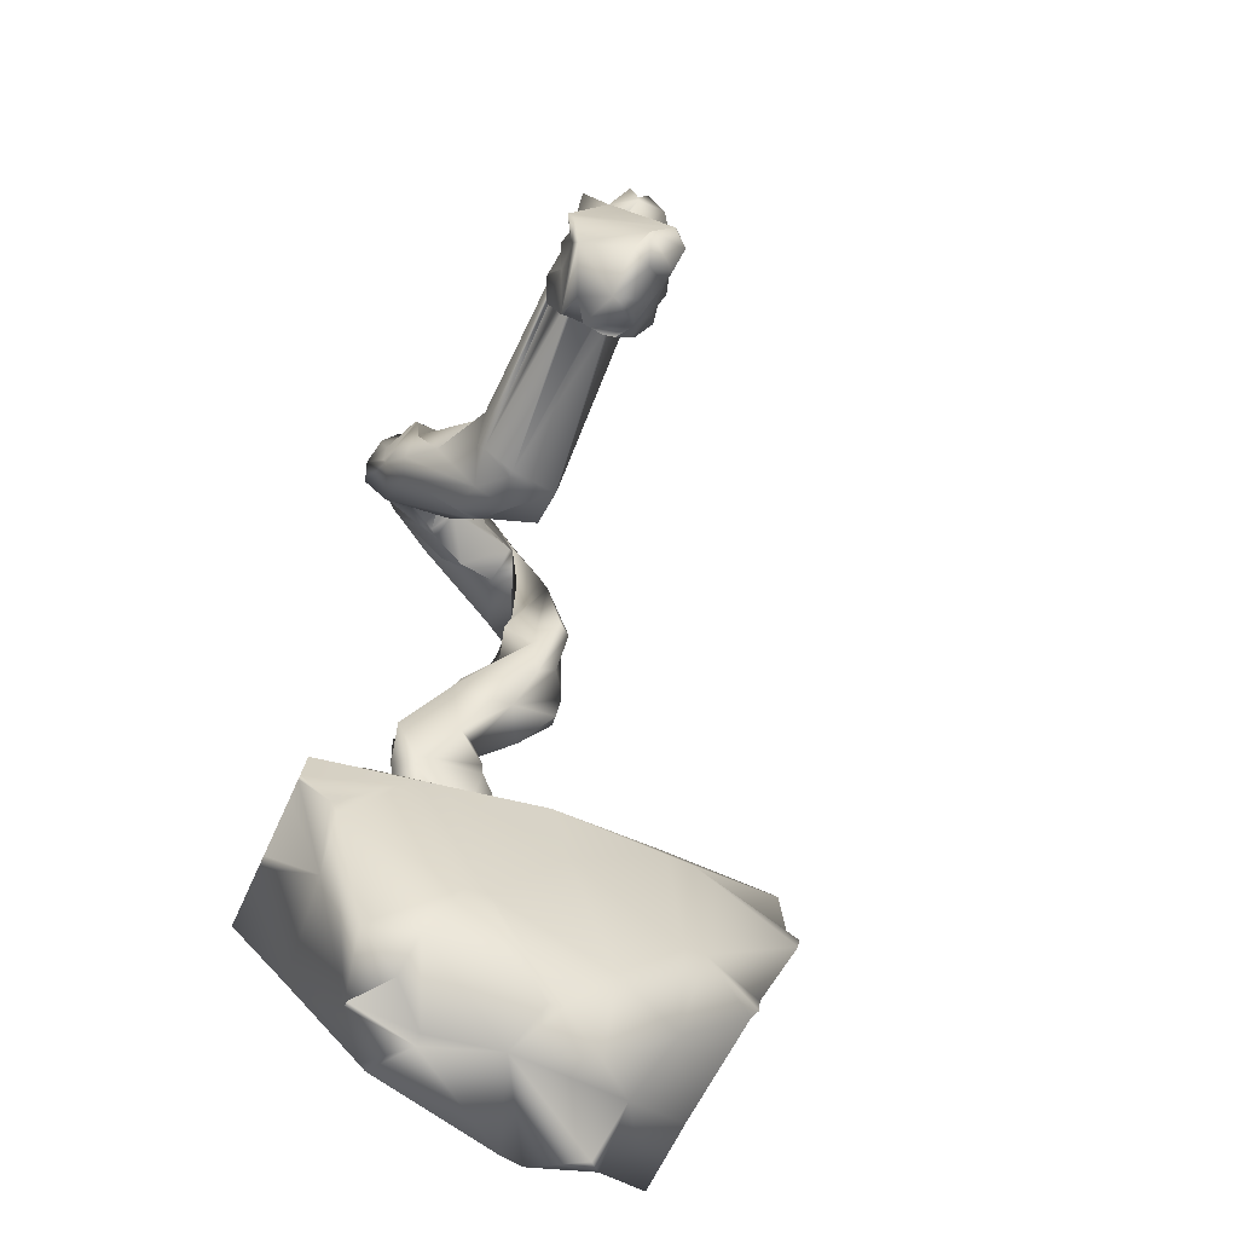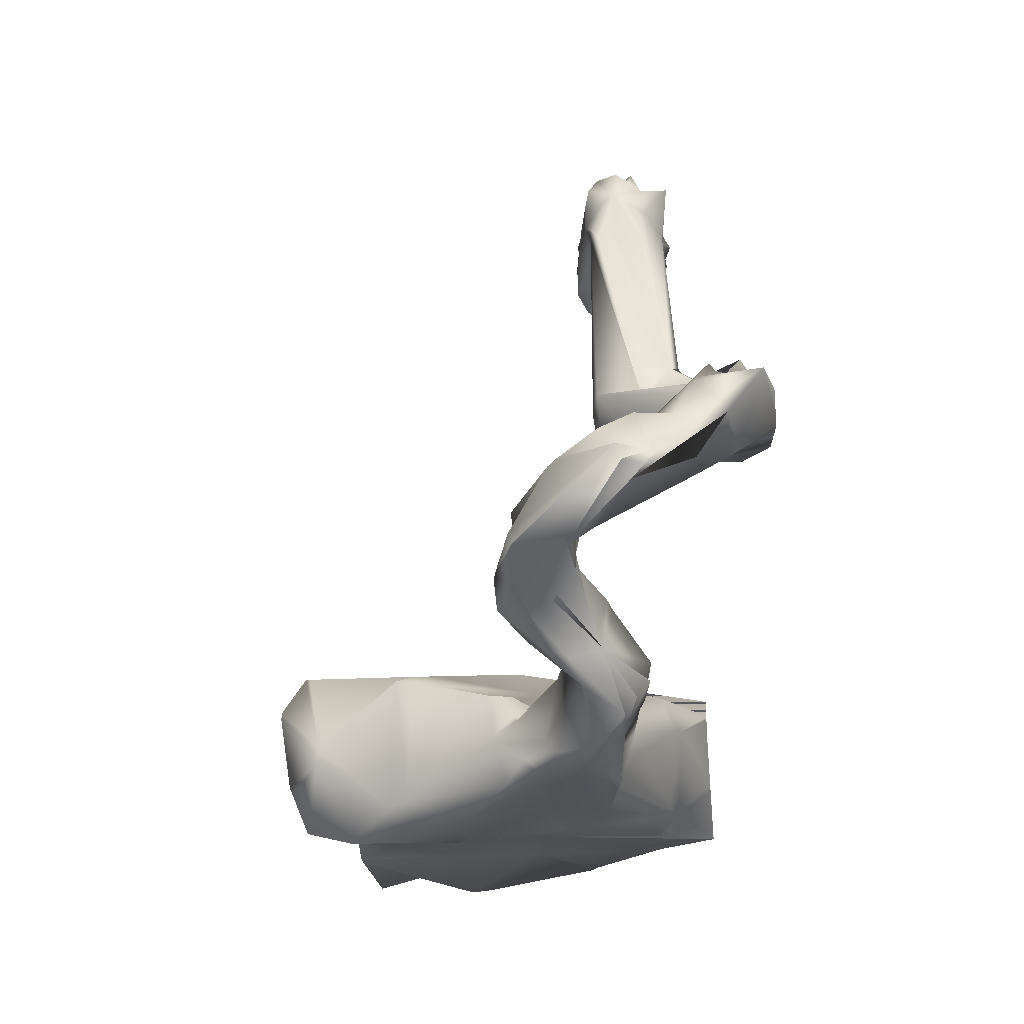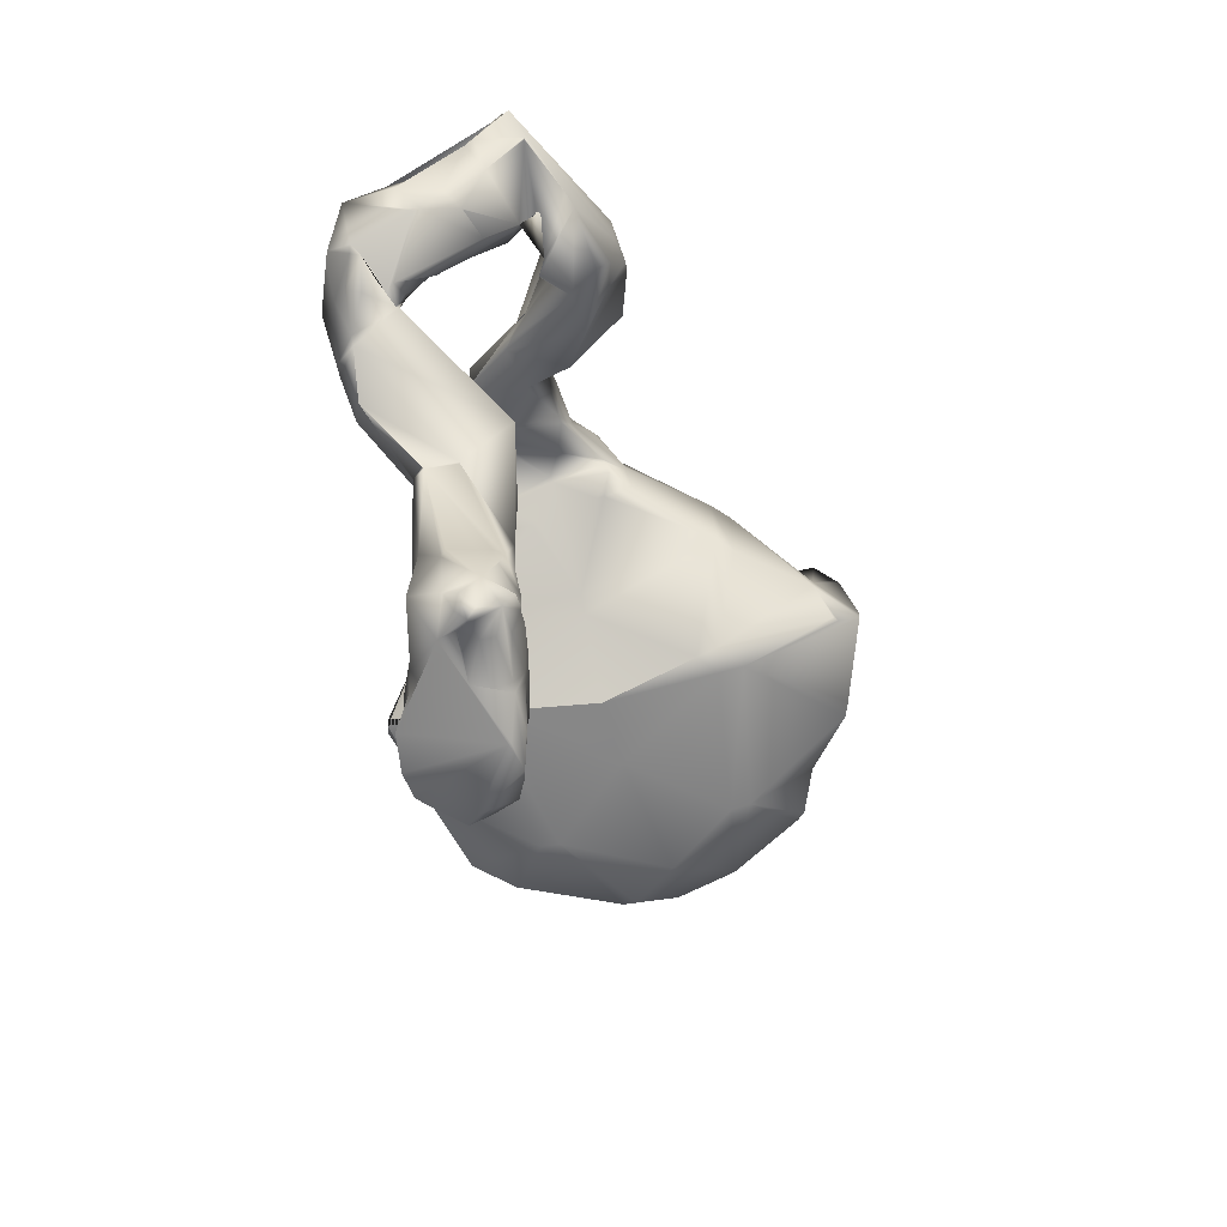
<metadata>
{"format":"obj","ext":"obj","renderer":"f3d","projection":"perspective","resolution":1024,"background":"white","views":[{"elev":-69.8,"azim":156.2,"up":"+Z"},{"elev":65.1,"azim":-1.2,"up":"+Z"},{"elev":22.7,"azim":177.5,"up":"+Z"}]}
</metadata>
<code>
g default
v -84.05 859.5 96.28
v -76.75 1023 100
v -72.68 1024 99.96
v -107.2 1095 -132.2
v -100.7 1098 -133.1
v -114.9 812.1 -137.1
v -124.7 888.3 109.2
v 121.6 958.3 -7.93
v -113.6 1045 -2.49
v -117.8 1051 -25.34
v 92.02 1002 -29.9
v -142.6 1033 -132.2
v -144 1023 -133.1
v 156.5 1016 -137.9
v -124.5 835.2 -19.28
v -118.8 840.4 6.885
v 124.5 835.2 -19.28
v -108.4 851.3 170.4
v 124.3 358.4 243.8
v -79.21 749.1 138.9
v -132.7 261.2 142.1
v 114.7 298.8 132.5
v -121.1 158.7 136.2
v -113.3 164.9 193.8
v -6.781 99.2 225.1
v 5.589 88.62 240.3
v 88.74 25.56 286.7
v 46.67 69.99 348.6
v 261.2 182.7 382.5
v 271.3 130.9 315.7
v 320.1 58.55 445
v 135.4 98.82 629.6
v 272.5 167.9 555.1
v 163.9 92.24 606.3
v 320.2 46.58 608.8
v 338.4 24.09 704.7
v 334.7 24.12 731.8
v 216.7 -78.45 646.4
v 181.9 6.735 645.5
v 104 -144.3 650.3
v 186.9 -108.3 863.3
v 84.51 -162.5 652.2
v 114.7 14.05 830.7
v 96.66 -1.062 830.9
v -56.26 -107.2 726.7
v -137.3 -136.5 740.2
v 80.13 -186.4 876.7
v -120.2 -230.9 682.7
v -12.56 -253.1 935.5
v -149.7 -146.1 753
v -67.13 -126.7 902.1
v -172.7 -384.7 746
v -126.4 -274.1 1021
v -250.1 -413 683.9
v -221.1 -446 620
v -294.1 -220.1 778
v -201 -312.2 571.1
v -402.6 -358.9 657.8
v -247.7 -457.8 593.8
v -437.6 -435.3 573
v -442 -445.5 548.3
v -280.4 -498.1 515
v -260.2 -463.7 524.2
v -125.7 -434.7 361.4
v -430.4 -451.4 417.8
v -353.9 -557.8 370.9
v -203.1 -658.3 284.7
v -47.02 -681.8 244.9
v -5.639 -624.7 219.6
v -166.5 -510.5 195.6
v -252.1 -704 152.4
v -68.7 -719.3 129.2
v -75.81 -733.5 104.7
v -127 -802.3 -91.12
v -90.97 -745.4 -31.78
v -256.5 -547.3 99.63
v -263.9 -560.4 75.29
v -150.1 -661.5 -71.12
v -78.83 -785.6 -114.7
v -72.38 -783.1 -138.9
v -356.1 -769.6 -22.39
v -373.8 -772.4 -36.22
v -77.65 -792.3 -233.8
v -85.27 -797 -230.6
v -102.4 -579.8 -163.5
v -101.1 -565 -180.6
v -10.14 -677.9 -251.1
v -396.5 -557.3 -73.28
v -172.8 -539.8 -225.7
v -190.1 -549 -218.7
v -450.5 -687.6 -104.5
v -449.8 -665.9 -105.9
v 93.85 -765.3 -550
v 124.3 -763.9 -617.2
v -711.9 -809.9 -273.9
v -769.3 -815.4 -312.9
v 108 -764.5 -848.9
v 73.87 -765.9 -833.2
v 58.07 -430.2 -473.7
v 92.08 -415 -521.7
v 256.8 -609.9 -875.1
v 255.8 -577 -865.2
v -697.8 -443.2 -238.8
v -746.8 -429 -268.5
v -29.56 -311 -703.7
v -90.6 -303 -696.1
v -1000 -626.6 -449.6
v -994.4 -579.2 -441
v 261.6 -757.8 -919.3
v 261.6 -757.8 -919.3
v -1028 -840.3 -488.4
v -318.6 -794.9 -725.4
v -447.6 -803.2 -682.3
v 245.1 -346.7 -737.8
v 245.1 -346.7 -737.8
v 256.8 -609.9 -875.1
v 255.8 -577 -865.2
v -1027 -351.8 -446.4
v -1040 -348.7 -456.3
v -29.56 -311 -703.7
v -90.6 -303 -696.1
v -1075 -721.3 -481.3
v -1086 -694.9 -479.8
v 107.3 -719.3 -1159
v -980.5 -794.6 -697.9
v -970 -784.5 -744.5
v -309.9 -729.7 -1152
v -374.6 -739 -1107
v 164.1 -344.8 -937.4
v 146.1 -344.3 -981.8
v -21.19 -617.6 -1350
v -21.69 -602 -1349
v -1075 -331.4 -701.4
v -1069 -330.6 -746
v -187.4 -326.7 -1147
v -243.5 -323.2 -1140
v -921.7 -636.4 -958.1
v -921.5 -613.7 -959
v -101.3 -714 -1397
v -119.7 -719.9 -1406
v -475.2 -770.9 -1455
v -535.8 -776.4 -1457
v -115.2 -389.8 -1316
v -205.4 -633.8 -1370
v -206.2 -608.8 -1353
v -963.7 -374.3 -1079
v -945.8 -384.8 -1109
v -434.4 -404.4 -1390
v -472.6 -399 -1382
v -898.1 -693.2 -1191
v -902.9 -675.6 -1177
v 45.82 839.5 1.278
v 53.89 839.9 5.84
v 77.95 196.7 98.62
v 253.9 82.4 284.2
v 356.7 -1.302 560.6
v -86.21 -354.9 975.2
v -368.2 -491.6 465.5
v -374.2 -492.8 464
v -159.6 -787.9 129
v -291.7 -804.7 -175
v -309.3 -810.6 -168.4
v -530.6 -826.9 -632.3
v -568.4 -838.4 -621.3
v -807 -757.8 -931.8
v -846.2 -785.3 -1349
v -765.7 -406.3 -1288
v -742.8 -316.3 -1034
v -797.6 -318.2 -1018
v -695.9 -297.8 -589.3
v -769.4 -304.5 -573.2
v -636.1 -311.5 -545
v -696.3 -321.3 -519
v -362.3 -552.7 -150.1
v -383.2 -544.4 -142
v -254 -646.5 -42.34
v -67.51 -574.5 47.3
v -326.2 -337.8 405.7
v -351.4 -245.2 606.1
v -165.2 -203.8 959.9
v -165.8 -202.6 965
v -7.156 -99.54 803.6
v -3.029 -94 808.7
v 246.7 123.2 651.7
v 36.89 819.5 235.3
v 15.02 1087 191.9
v 9.308 1002 107.9
v 15.52 999.6 107.7
v 33.97 812.1 -137.1
v 6.837 294.3 43.05
v 9.508 274.1 47.98
v 103.3 98.53 161.1
v 271.6 -33.9 404.3
v 341.4 -45.99 522
v 225.4 -156.1 721.6
v 197.4 -173.9 724.6
v 93 -252.2 770.5
v -238.1 -612 378
v -83.17 -737.1 256.5
v -204.7 -793.6 -81.48
v -206.1 -790.8 -103.9
v -279 -776.8 -419.3
v -293.8 -776.5 -467
v -902 -753.9 -1090
v -897.4 -757.2 -1120
v -693.8 -710 -1474
v -668.2 -689.7 -1476
v -577.5 -344.5 -1237
v -424.1 -285.4 -861.6
v -365.3 -267.3 -661.9
v -365.3 -267.3 -661.9
v -321.5 -412.7 -448.2
v -311.8 -445 -400.7
v -237.8 -630.7 -126.3
v -231.1 -639.6 -112.8
v -74.97 -587.6 22.97
v -109 -449.4 324.2
v -290 -303.9 517
v 166 138.2 679.9
v 186.6 128.7 652.3
v 245 112.6 743.5
v 156 89.28 602
v -47.35 990.1 234.1
v -14.74 1073 154.7
v -13.13 1060 -0.07846
v -5.531 828 -66
v -5.467 831.5 -50.21
v 8.667 267.5 249
v 13.57 254.9 250.6
v -34.55 817.8 230.7
v -122.3 821.5 241.4
v -98.28 834.9 225.8
v -33.84 1086 200.8
v -13.01 1077 166
v 96.7 350.8 266
v 102.3 347.7 269.5
v -70.36 859.5 247.7
v -121.3 1023 204.5
v 98.95 834.7 228.1
v -5.309 1051 -361.5
v 125.1 812.1 -230.1
v 145.5 1036 -230.1
v -137 1076 -209.1
v -137.2 1075 -227.1
v -118.2 812.1 -184.6
v -111.1 812.1 -195.2
v -122.9 1028 -307.3
v -62.92 812.1 -277.7
v -897.6 -862.7 -526.1
v -417.9 -813.8 -120.5
v -265.1 -767.8 39.38
v -198.8 -662.6 283.5
v -434.5 -494.1 446.1
v -397 -405.1 693.7
v -110.4 -311.9 1006
v 97.42 -231.9 843.6
v 97.34 857.3 51.28
v 99.08 858.4 57.1
v 113.1 812.1 -137.1
v 119.9 812.1 -137.1
v 78.61 812.1 -275.3
v 157.8 1023 -135
v -581.1 -866.4 -377
v -546.2 -861.1 -333.7
v -326.9 -812 -58.77
v -313.1 -806.4 -41.03
v -301.5 -580.6 376.6
v -387.8 -464.5 568.8
v -392.3 -408.5 695.8
v -0.3978 -290.8 913.6
v 312.3 66.24 414.4
v 97.39 307.7 91.41
v 78.71 834.1 -25.11
v 79.42 830.1 -45.47
v -65.85 812.1 -271.3
v 61.66 864.9 -257.4
v 55.69 1041 102.1
v -40.01 1041 101.5
v -32.95 1095 -307.8
v -29.18 812.1 -306.2
v -35.41 812.1 -137.1
v -42.6 851.4 43.26
v -35.8 850.6 39.19
v -26.73 175.2 97.38
v 37.48 79.48 196.5
v 36.89 -235.5 707.5
v -141.1 -581.6 365.8
v -320.3 -495.5 488.7
v -162.6 -797.1 15.06
v -170.5 -796.1 -210.1
v -206.1 -773.8 -726.2
v -234.2 -774 -718
v -62.09 1068 -6.866
v -63.36 1023 -347.2
v -41.98 812.1 -137.1
v -72.48 835.5 -27.79
v -70.06 754 87.71
v -125.9 269.1 93.52
v 18.63 95.66 182.5
v 139.6 -152.9 665.8
v -254 -411.4 741.1
v -92.7 -747.9 143.4
v -125.6 -805.2 -113.9
v -101.6 -797.5 -462.3
v -112.3 1004 99.58
v -150.3 938 -137.1
v -150.3 929.7 -137.1
v -104.5 938 -306.2
v 119.1 1001 -312.8
v 144.1 948.8 -130.9
v 142.5 940.6 -126.5
v 41.6 1020 208.1
v 5.794 1046 218.3
v -92.34 1067 192.9
v -84.54 943 246.8
v -140.9 983.1 -7.423
v -142.6 981.6 -30.99
v -129.7 975.2 -213.2
v -125.1 975.2 -230.1
v -6.07 929.7 -394.8
v 125.5 979.8 -236.2
v 130.1 980.9 -220.6
v 124.1 987.9 -50.67
v 123.1 1023 202
v -133.2 980.5 158.1
v -133.2 982.1 147.3
v -129 224.9 342.2
v 138.7 103.9 640.1
v -200.9 -235.3 760.9
v -222.8 -396.2 528.9
v 2.481 -554.9 177.9
v -91.28 -677.5 -68.16
v -33.36 -555.1 -255.5
v 248.4 -392 -783.6
v 247.8 -383.7 -775.3
v 248.4 -392 -783.6
v 247.8 -383.7 -775.3
v 16.1 -446.6 -1271
v -603.2 -475.5 -1409
v -988.8 -409.9 -954.2
v -1118 -467.5 -485.2
v -1115 -443.4 -488
v -460.7 -540.7 -108.9
v -220.3 -547.2 216.8
v -391.2 -275.9 614.8
v -33.08 -261.2 949.9
v 44.82 -105.1 855.1
v 274.4 45.41 755
v 288.1 105 653.7
v 83.62 -45.89 643.2
v 63.61 -70.22 642
v -16.08 -208.7 647.5
v -215.2 -295.1 621.6
v -220.1 -380.9 589.2
v -164.3 -565.2 393.9
v -16.96 -639.2 83.41
v -27.91 -650.8 58.59
v -34.77 -657.3 -143.4
v -25.35 -647.2 -163.5
v 122.3 -523.9 -509
v 145.7 -506.6 -565.7
v 251 -429 -821
v 251 -429 -821
v 127.3 -475.3 -1057
v -107.4 -515.9 -1314
v -398.5 -552.6 -1392
v -720.1 -597.6 -1318
v -922.3 -549.6 -1030
v -1016 -540.4 -742.4
v -1037 -546.8 -693.4
v -394.3 -623.4 -70.6
v -382.6 -635.6 -61.42
v -300.6 -727.1 12.89
v -284.4 -417.8 283.4
v -387.5 -358 521.3
v -271.2 -215.9 816.2
v 161.5 -68.83 871.7
v 292 26.53 855.3
v 277.5 48.98 732.3
v 269.7 174.6 528.9
v 201.4 196.3 291.4
v -142.9 945 97.54
v -150.3 856.3 -137.1
v -150.3 848.2 -137.1
v -90.49 848.2 -271.3
v 23.62 812.1 -280.9
v 83.31 812.1 -280.9
v 142.2 862.6 -120.4
v 143.7 853.4 -123.5
v -121.1 876.1 207.8
v -150.6 901.3 -8.518
v -150.5 899.7 -31.89
v -129.7 892.4 -213.2
v -93.04 856.3 -277.7
v -84.1 892.4 -309.8
v 121.6 898.7 -196.6
v 128.5 906.4 -26.54
v 44.95 909.2 250.7
v -134.5 914.1 157.8
v -119 883.8 112
g pCube1
f 283 190 152 227
f 314 305 9 2
f 349 221 184 33
f 348 43 220 221
f 347 51 183 44
f 346 376 181 51
f 345 178 179 56
f 344 76 70 374
f 372 371 176 77
f 343 103 175 88
f 342 133 171 119
f 340 146 169 134
f 313 233 234 186
f 275 281 226 189
f 389 241 260 17
f 18 20 400
f 20 1 400
f 400 1 16 7
f 245 384 15 6
f 386 280 275
f 19 8 22
f 258 22 8
f 398 239 235 185
f 390 232 231 18
f 25 23 21 24
f 243 4 10 12
f 322 310 323 14
f 385 246 275 248
f 327 229 380 222
f 193 27 26 28
f 155 271 30 154
f 232 228 231
f 156 36 35 31
f 380 29 381 30
f 40 38 32 39
f 379 349 33 35
f 48 42 352
f 256 49 47 41
f 351 219 45 46
f 32 328 350 39
f 49 347 377 47
f 329 50 353
f 254 60 58 53
f 376 346 53
f 355 62 59 63
f 253 66 65 61
f 375 345 56 58
f 72 68 287 69
f 331 217 70 177
f 354 330 355 63
f 79 73 75
f 251 81 373 71
f 332 216 78 85
f 287 331 356 69
f 93 83 80 87
f 250 95 91 82
f 333 86 89 99
f 357 332 358 75
f 109 97 94 101
f 371 92 343 88
f 335 100 105 114
f 249 111 107 96
f 173 104 108 118
f 359 333 360 87
f 124 112 110 116
f 337 115 120 129
f 113 125 122 111
f 361 334 362 102
f 139 127 124 131
f 165 204 137 126
f 338 130 135 143
f 370 341 123 122
f 363 336 364 117
f 141 140 144 366
f 166 150 205
f 368 340 369 138
f 204 165 128
f 131 338 365 132
f 339 149 208 167
f 284 192 154 191
f 285 193 155 192
f 156 31 271 194
f 378 37 36 156
f 157 256 41 197
f 54 255 270 157
f 288 198 158 301
f 267 253 268 159
f 289 200 160
f 290 202 161 201
f 163 203 292 112
f 264 250 265 162
f 164 249 263 163
f 205 142 206 166
f 112 124 127 128
f 112 128 165 113
f 126 125 113 165
f 204 128 205
f 142 205 128 127
f 141 142 127 140
f 139 140 127
f 143 148 366 145
f 366 339 367 207
f 208 136 209 168
f 136 208 149 148
f 148 143 135 136
f 209 121 210 170
f 167 208 168 169
f 169 146 147 167
f 129 120 130
f 135 130 120 136
f 136 120 121 209
f 211 106 212 172
f 168 209 170 171
f 169 168 171 134
f 133 134 171
f 211 210 121 106
f 106 121 120 105
f 115 114 105 120
f 213 90 214 174
f 210 211 172 170
f 170 172 173 171
f 118 119 171 173
f 89 90 213 99
f 99 213 212 106
f 105 100 99 106
f 215 78 216 176
f 103 104 173 172
f 213 174 175 103
f 212 213 103 172
f 89 86 90
f 214 90 86 85
f 215 214 85 78
f 88 175 174 214
f 88 214 371
f 371 214 215 176
f 217 64 218 178
f 77 176 216 177
f 177 70 76 77
f 217 178 374 70
f 330 57 218 64
f 353 50 180
f 179 178 218
f 50 46 45 182
f 180 181 376 353
f 353 376 56 57
f 56 179 218 57
f 50 182 183 51
f 51 181 180 50
f 221 34 222 184
f 182 45 183
f 44 183 45 219
f 43 44 219 220
f 32 222 34 328
f 219 328 34 220
f 34 221 220
f 33 184 222 380
f 230 223 185 235
f 314 234 233 223
f 278 225 187 224
f 186 277 312 313
f 279 240 5
f 5 262 277 225
f 272 257 273 153
f 400 7 391 382
f 29 380 229 235
f 235 229 228 232
f 235 232 237 230
f 382 316 305 326
f 293 278 3
f 277 188 225
f 19 381 236
f 29 235 236 381
f 236 235 19
f 19 235 239
f 274 259 275 189
f 275 261 276 386
f 317 306 318 13
f 280 248 275
f 95 250 264 96
f 263 249 96 264
f 161 202 162 265
f 264 162 202 203
f 263 264 203 163
f 81 251 266 82
f 265 250 82 266
f 201 161 265 200
f 200 265 266 160
f 67 252 160 71
f 160 266 251 71
f 252 67 267 198
f 267 67 66 253
f 267 159 158 198
f 252 198 199 160
f 60 254 269 61
f 268 253 61 269
f 158 159 268 301
f 301 268 269 54
f 346 255 54 53
f 269 254 53 54
f 270 255 346 49
f 49 256 157 270
f 196 197 41 195
f 378 156 195 41
f 193 194 271 155
f 192 155 154
f 257 272 258
f 22 258 272 154
f 152 190 153
f 191 154 272
f 272 153 190 191
f 260 259 274 17
f 258 8 257
f 257 8 273
f 273 8 17 274
f 274 189 226 227
f 273 274 227 152
f 153 273 152
f 259 260 241 275
f 241 387 261 275
f 5 309 242 262
f 262 11 277
f 224 187 188 277
f 234 224 277 186
f 187 225 188
f 314 2 3 278
f 224 234 314 278
f 3 2 9 293
f 4 5 225 10
f 293 9 10 225
f 279 247 294
f 293 225 278
f 244 247 279 243
f 5 4 243 279
f 319 308 294 247
f 245 6 275 246
f 296 1 297 282
f 275 295 281
f 275 6 295
f 16 1 296 15
f 295 6 15 296
f 298 23 299 284
f 226 281 295 227
f 227 295 296 283
f 282 283 296
f 297 1 20 298
f 21 23 298 20
f 283 282 190
f 298 284 191 190
f 190 282 297 298
f 26 27 285 299
f 25 26 299 23
f 192 284 299 285
f 194 38 300 156
f 193 285 27
f 32 38 194 193
f 300 42 48 286
f 300 38 40 42
f 196 300 286 48
f 300 196 195 156
f 197 196 48 52
f 157 197 52 54
f 301 54 55 59
f 59 62 287 301
f 287 68 302 199
f 288 301 287
f 287 62 355
f 198 288 287 199
f 302 68 72 73
f 289 302 73 74
f 303 84 304 290
f 160 199 302 289
f 84 80 83 304
f 74 73 79 303
f 80 84 303 79
f 303 290 201 74
f 74 201 200 289
f 97 98 94
f 94 98 291 304
f 93 94 304 83
f 109 110 112 97
f 97 112 98
f 291 98 112 292
f 112 113 163
f 113 111 163
f 164 163 111 249
f 291 292 203 304
f 304 203 202 290
f 223 315 325 238
f 317 13 12 10
f 317 10 316
f 9 305 316 10
f 392 383 393 307
f 12 13 243
f 243 13 318 244
f 319 247 244 318
f 240 279 294 320
f 309 5 240 320
f 242 309 321 322
f 262 242 322 14
f 14 323 262
f 11 262 323 8
f 277 11 8 324
f 396 388 397 311
f 398 223 312
f 312 277 324 398
f 223 233 313 312
f 326 305 314
f 325 326 314 238
f 314 223 238
f 327 24 21 231
f 20 18 231 21
f 229 327 231 228
f 25 24 327 222
f 26 25 222 28
f 193 28 222 32
f 350 328 219 351
f 40 39 350 351
f 351 352 42 40
f 352 351 46 48
f 48 46 50 329
f 52 48 329 54
f 329 353 54
f 55 54 353 354
f 354 353 57 330
f 354 63 59 55
f 355 330 64 287
f 217 331 287 64
f 356 331 177 357
f 216 332 357 177
f 357 75 73 356
f 72 69 356 73
f 86 333 359 85
f 358 332 85 359
f 79 75 358 80
f 359 87 80 358
f 334 361 335
f 360 333 99 100
f 100 335 361 360
f 101 94 102
f 361 102 94 93
f 93 87 360 361
f 363 362 334 336
f 336 334 335 337
f 337 335 114 115
f 116 110 109 101
f 117 116 101 102
f 117 102 362 363
f 130 338 131 364
f 129 130 364 336
f 337 129 336
f 364 131 124 116
f 117 364 116
f 365 338 143
f 143 145 365
f 132 365 145 144
f 132 144 131
f 144 140 139 131
f 366 148 149 339
f 145 366 144
f 142 141 366 207
f 206 142 207
f 167 147 151 367
f 367 339 167
f 206 207 367 166
f 151 150 166 367
f 368 147 146 340
f 147 368 138 151
f 151 138 137 204
f 205 150 151 204
f 341 370 342
f 369 340 134 370
f 133 342 370 134
f 118 108 119
f 342 119 108 341
f 107 111 122 123
f 107 123 341 108
f 138 369 137
f 126 137 369 370
f 125 126 370 122
f 92 91 95 343
f 107 108 96
f 96 108 104 95
f 103 343 95 104
f 92 371 372 91
f 91 372 373 81
f 81 82 91
f 76 344 71 373
f 373 372 77 76
f 374 65 66 344
f 67 71 344 66
f 178 345 375 374
f 375 58 60 61
f 61 65 374 375
f 53 58 56 376
f 51 347 49 346
f 43 348 378 44
f 377 347 44 378
f 41 47 377
f 378 41 377
f 221 349 379 348
f 379 35 36 37
f 348 379 37 378
f 31 35 33 380
f 271 31 380 30
f 19 22 154 381
f 154 30 381
f 232 390 399 315
f 383 392 384
f 391 7 16 15
f 15 384 392 391
f 307 306 392
f 392 306 317 391
f 391 317 316 382
f 246 385 394 393
f 383 384 393
f 245 246 393 384
f 318 306 307 393
f 319 318 393 394
f 394 395 308 319
f 395 394 320
f 386 320 394 385
f 280 386 385 248
f 320 294 308 395
f 276 309 320 386
f 261 387 276
f 276 387 309
f 388 396 389
f 241 389 396 387
f 311 310 396
f 396 310 322 321
f 387 396 321 309
f 8 397 17
f 389 17 388
f 397 388 17
f 310 311 323
f 323 311 397 8
f 239 8 19
f 324 8 239 398
f 185 223 398
f 223 237 232 315
f 230 237 223
f 18 400 399 390
f 325 315 399 400
f 326 325 400 382

</code>
